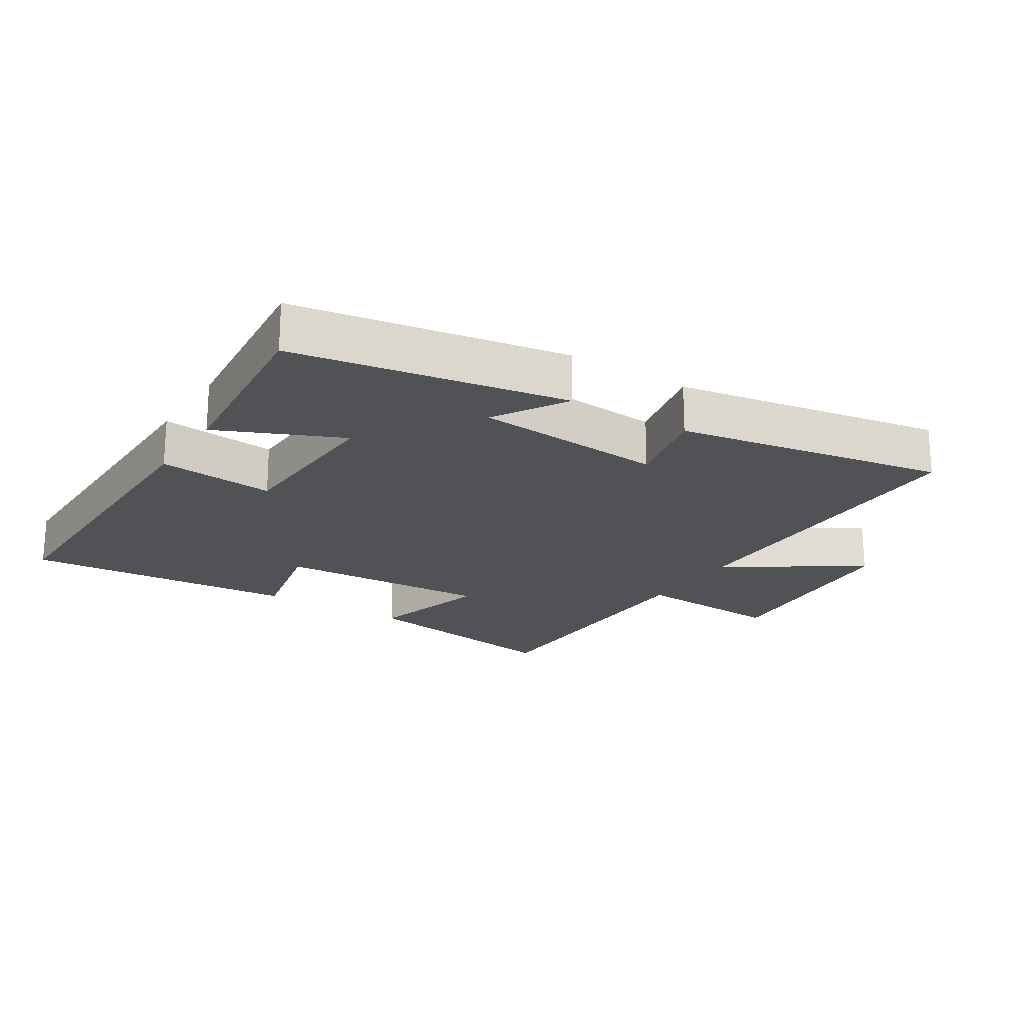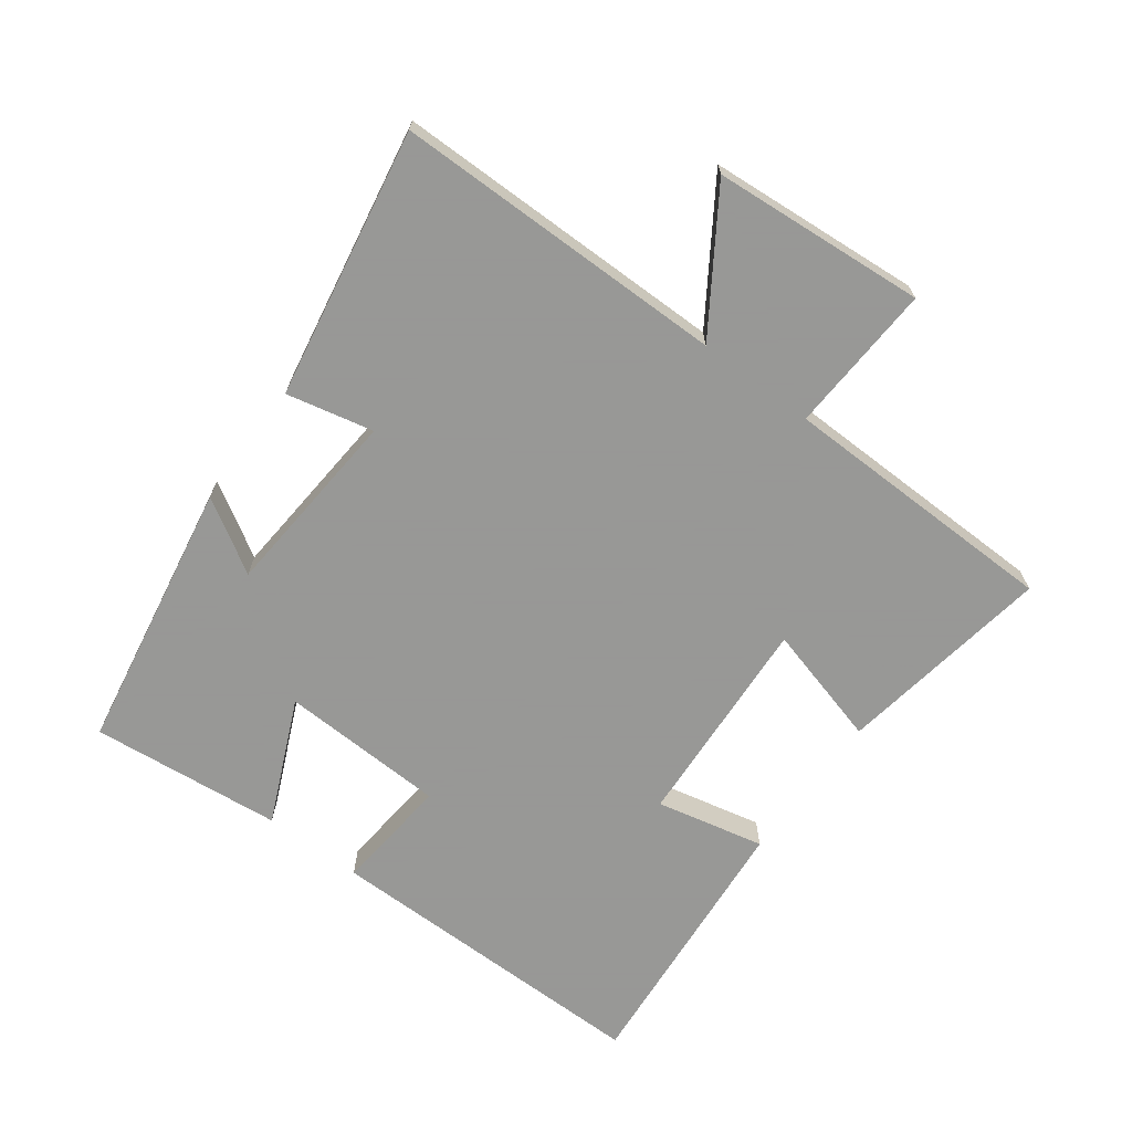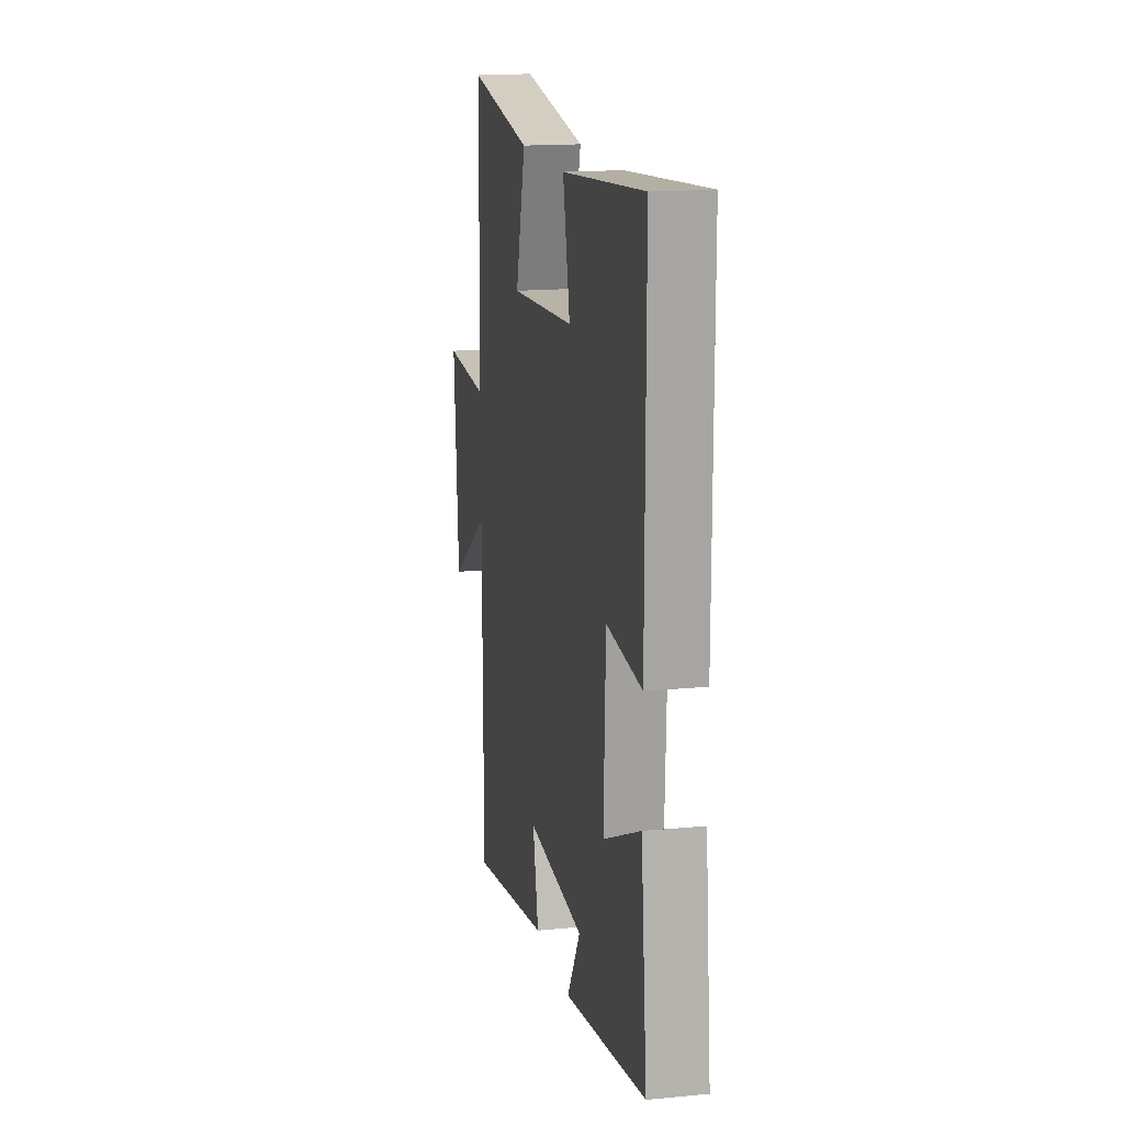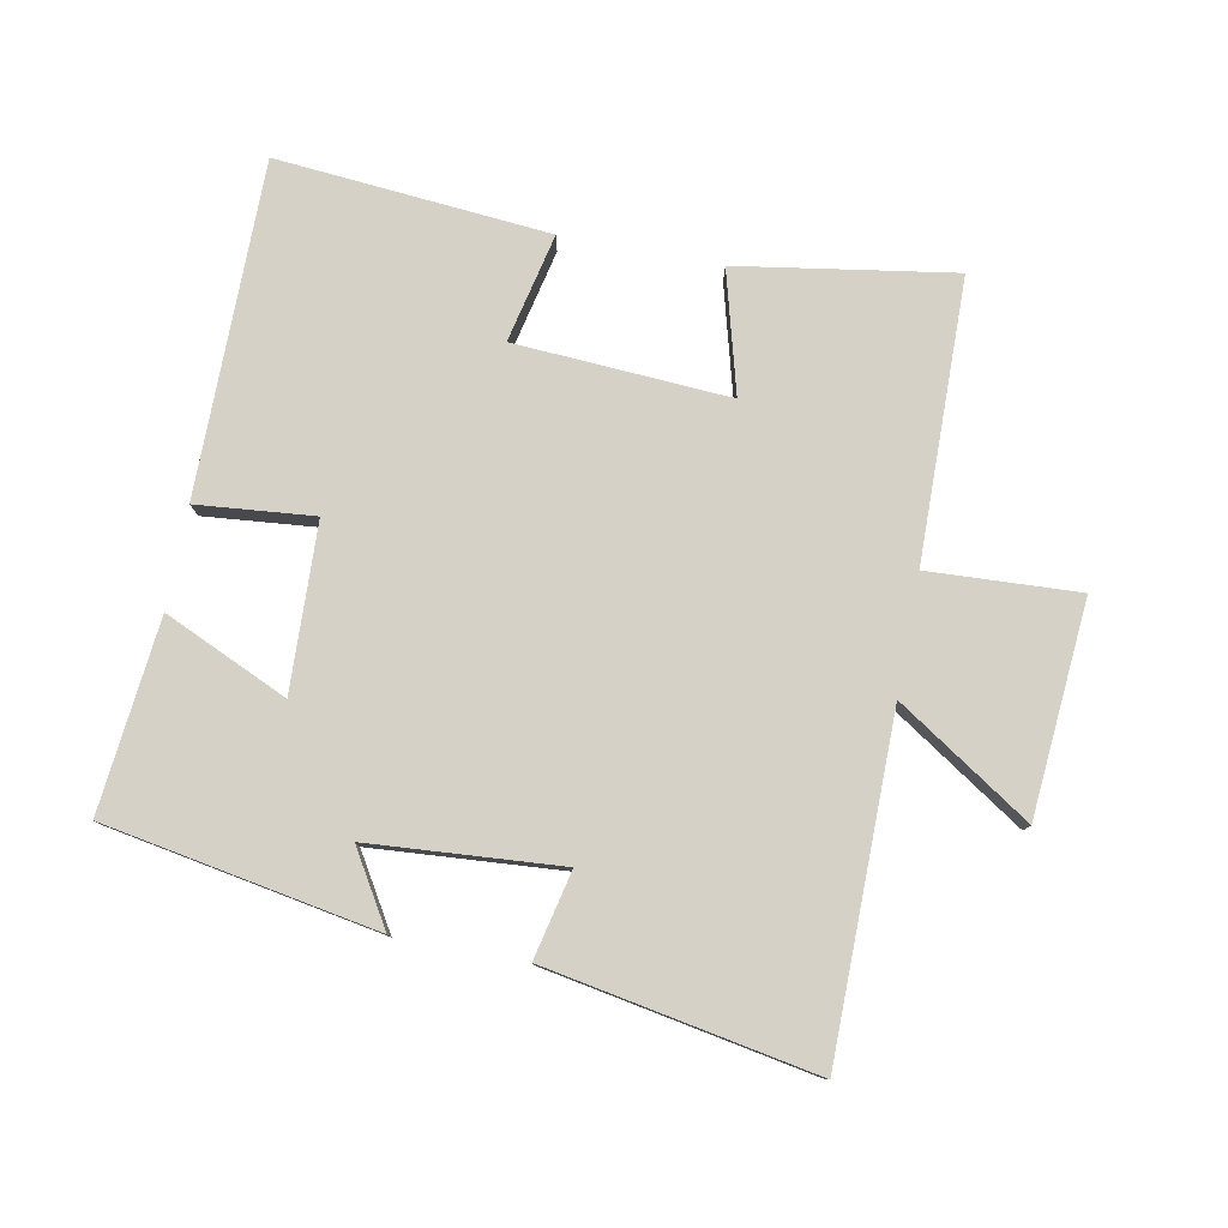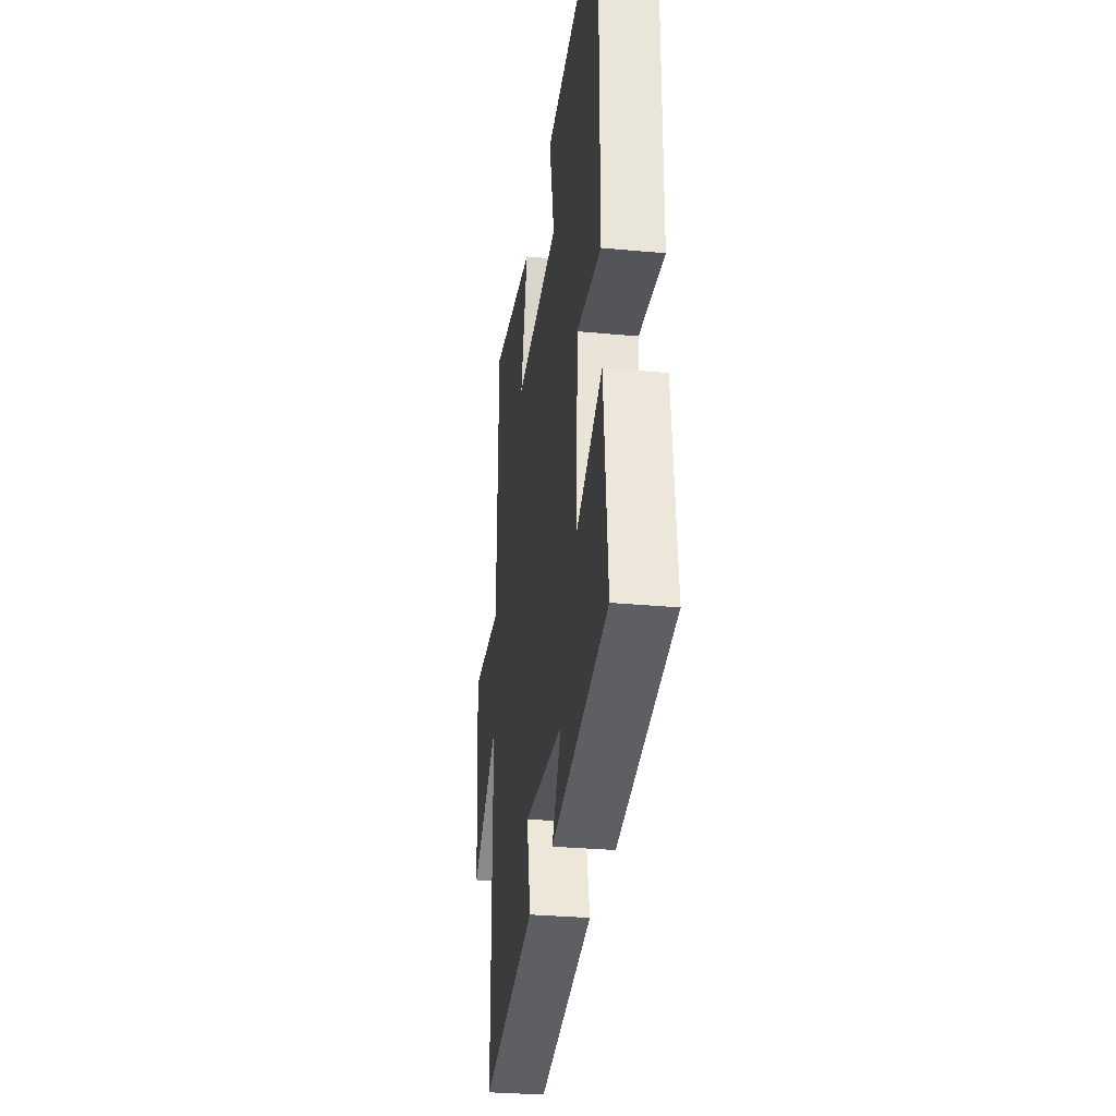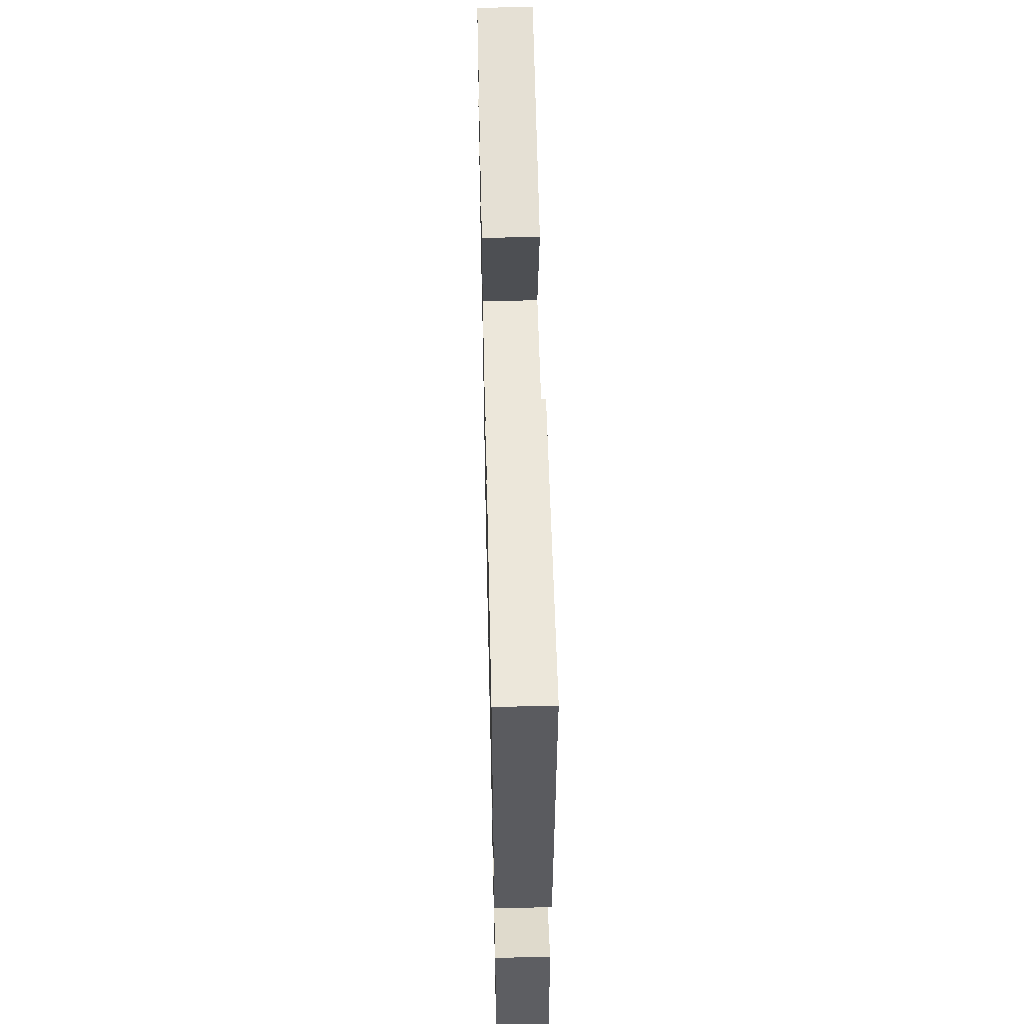
<metadata>
{"format":"obj","ext":"obj","renderer":"f3d","projection":"perspective","resolution":1024,"background":"white","views":[{"elev":-20.9,"azim":147.4,"up":"+Y"},{"elev":-68.4,"azim":-126.7,"up":"+Y"},{"elev":16.1,"azim":78.7,"up":"+Z"},{"elev":79.0,"azim":-169.1,"up":"+Y"},{"elev":-30.1,"azim":82.3,"up":"+Z"},{"elev":56.7,"azim":88.7,"up":"+Z"}]}
</metadata>
<code>
v -0.493 0.07 0.553
v -0.161 0.07 0.5
v -0.212 0.07 0.313
v 0.118 0.07 0.333
v 0.081 0.07 0.5
v 0.501 0.07 0.536
v 0.5 0.07 0.023
v 0.32 0.07 0.04
v 0.31 0.07 -0.216
v 0.5 0.07 -0.131
v 0.53 0.07 -0.426
v 0.112 0.07 -0.5
v 0.18 0.07 -0.388
v -0.114 0.07 -0.366
v -0.084 0.07 -0.5
v -0.498 0.07 -0.575
v -0.5 0.07 -0.061
v -0.705 0.07 -0.195
v -0.731 0.07 0.133
v -0.5 0.07 0.121
v -0.493 0 0.553
v -0.161 0 0.5
v -0.212 0 0.313
v 0.118 0 0.333
v 0.081 0 0.5
v 0.501 0 0.536
v 0.5 0 0.023
v 0.32 0 0.04
v 0.31 0 -0.216
v 0.5 0 -0.131
v 0.53 0 -0.426
v 0.112 0 -0.5
v 0.18 0 -0.388
v -0.114 0 -0.366
v -0.084 0 -0.5
v -0.498 0 -0.575
v -0.5 0 -0.061
v -0.705 0 -0.195
v -0.731 0 0.133
v -0.5 0 0.121
f 17 18 19 20
f 14 15 16 17
f 13 14 17 20
f 10 11 12 13
f 9 10 13
f 8 9 13 20
f 4 5 6 7
f 3 4 7 8
f 20 1 2 3
f 3 8 20
f 40 39 38 37
f 37 36 35 34
f 40 37 34 33
f 33 32 31 30
f 33 30 29
f 40 33 29 28
f 27 26 25 24
f 28 27 24 23
f 23 22 21 40
f 40 28 23
f 1 21 22 2
f 2 22 23 3
f 3 23 24 4
f 4 24 25 5
f 5 25 26 6
f 6 26 27 7
f 7 27 28 8
f 8 28 29 9
f 9 29 30 10
f 10 30 31 11
f 11 31 32 12
f 12 32 33 13
f 13 33 34 14
f 14 34 35 15
f 15 35 36 16
f 16 36 37 17
f 17 37 38 18
f 18 38 39 19
f 19 39 40 20
f 20 40 21 1

</code>
